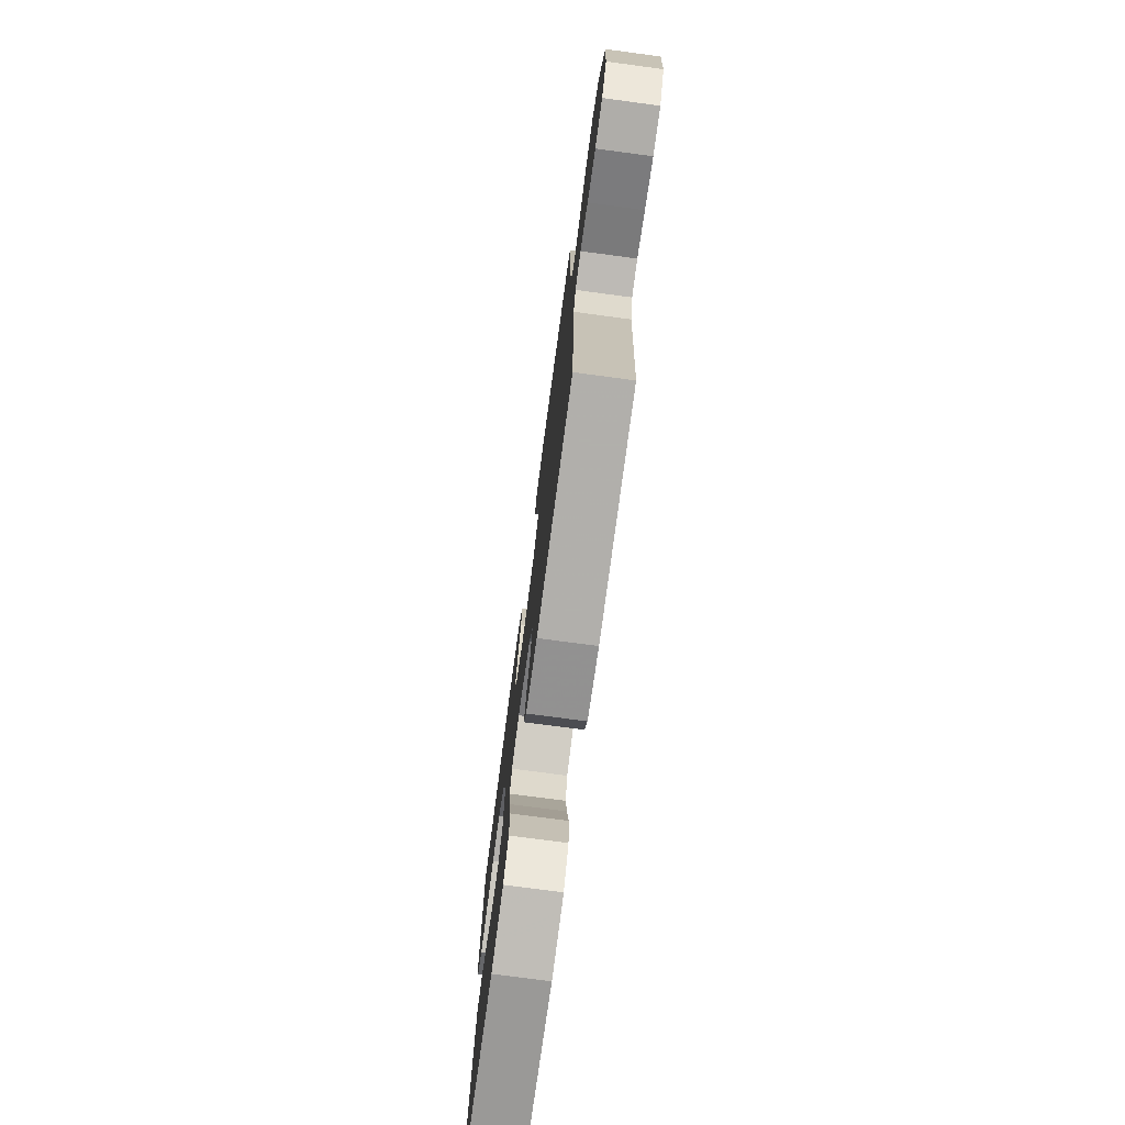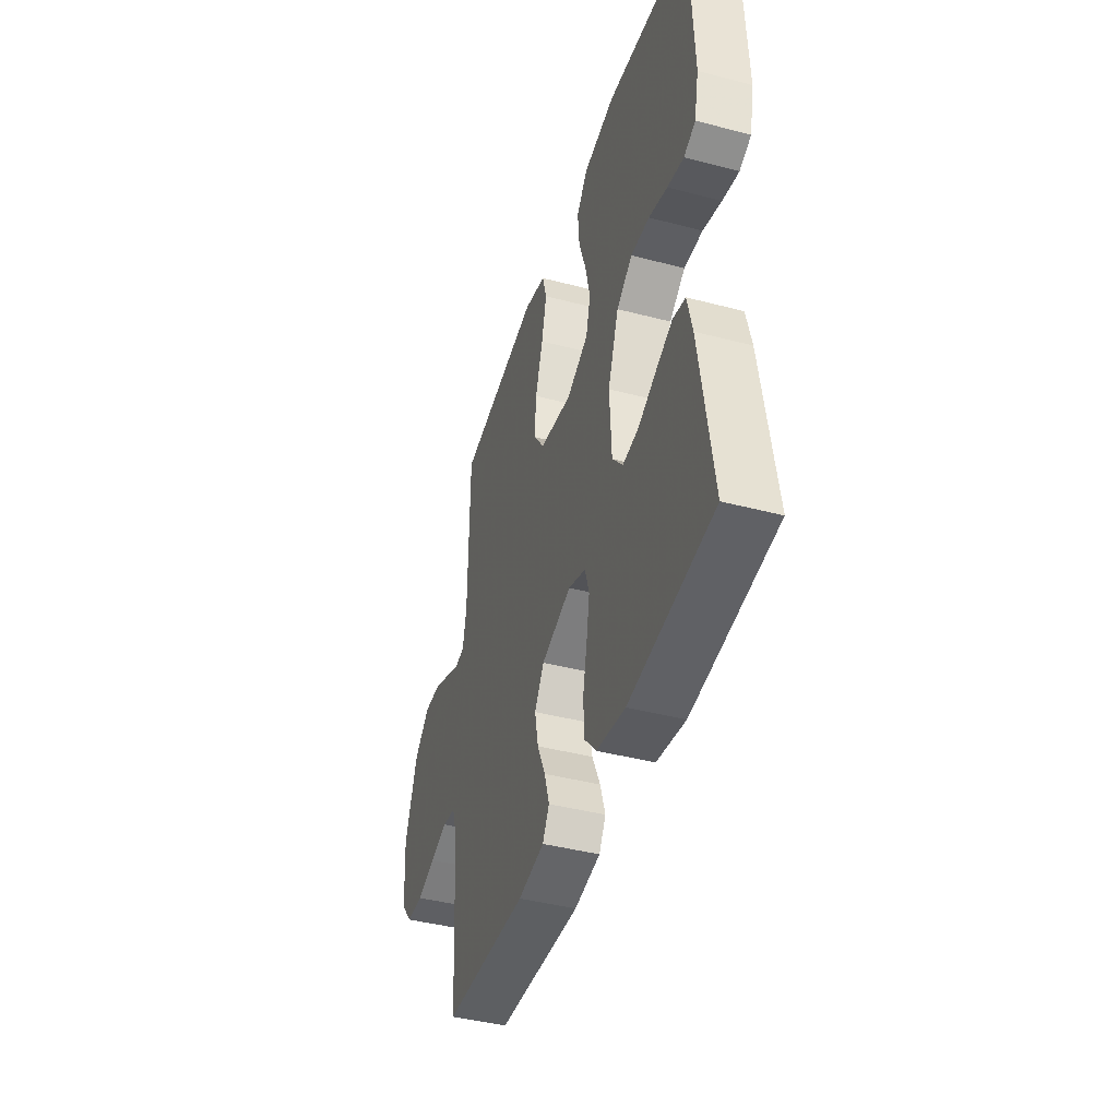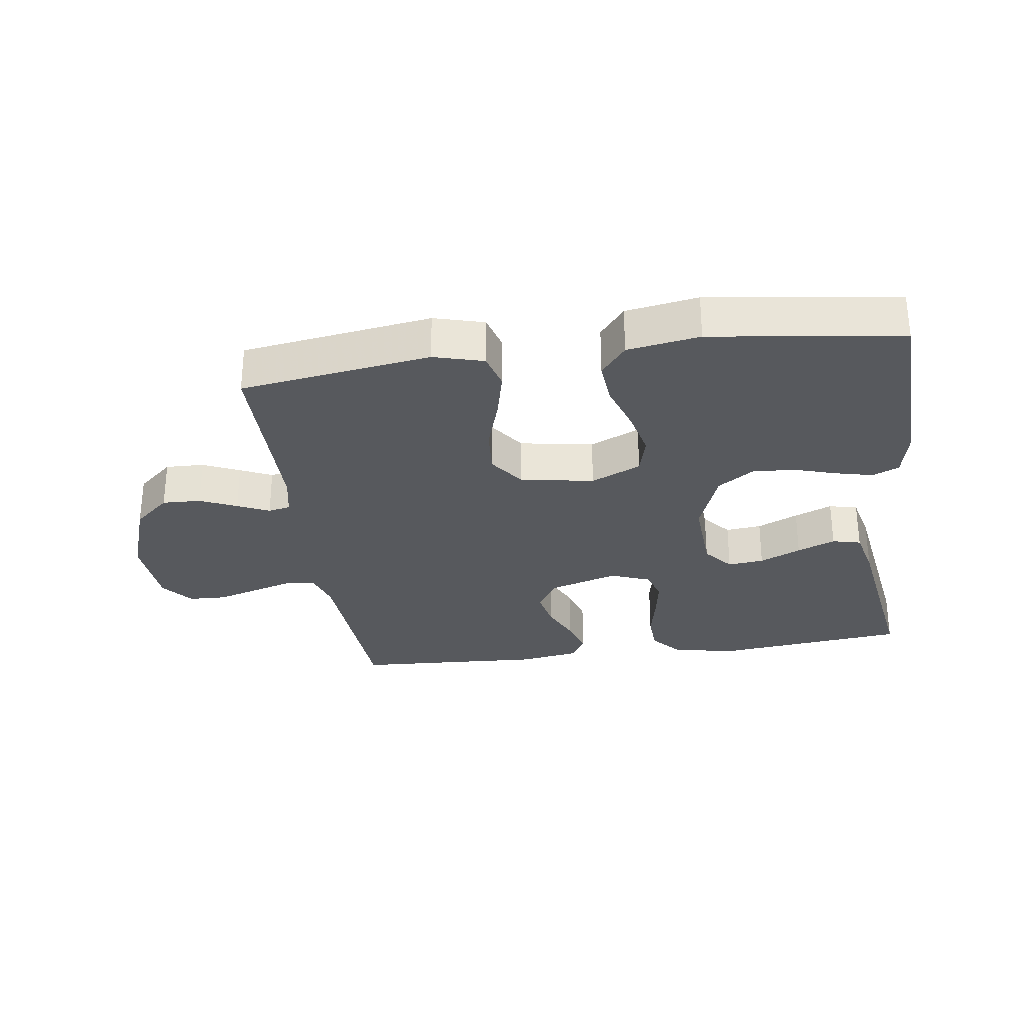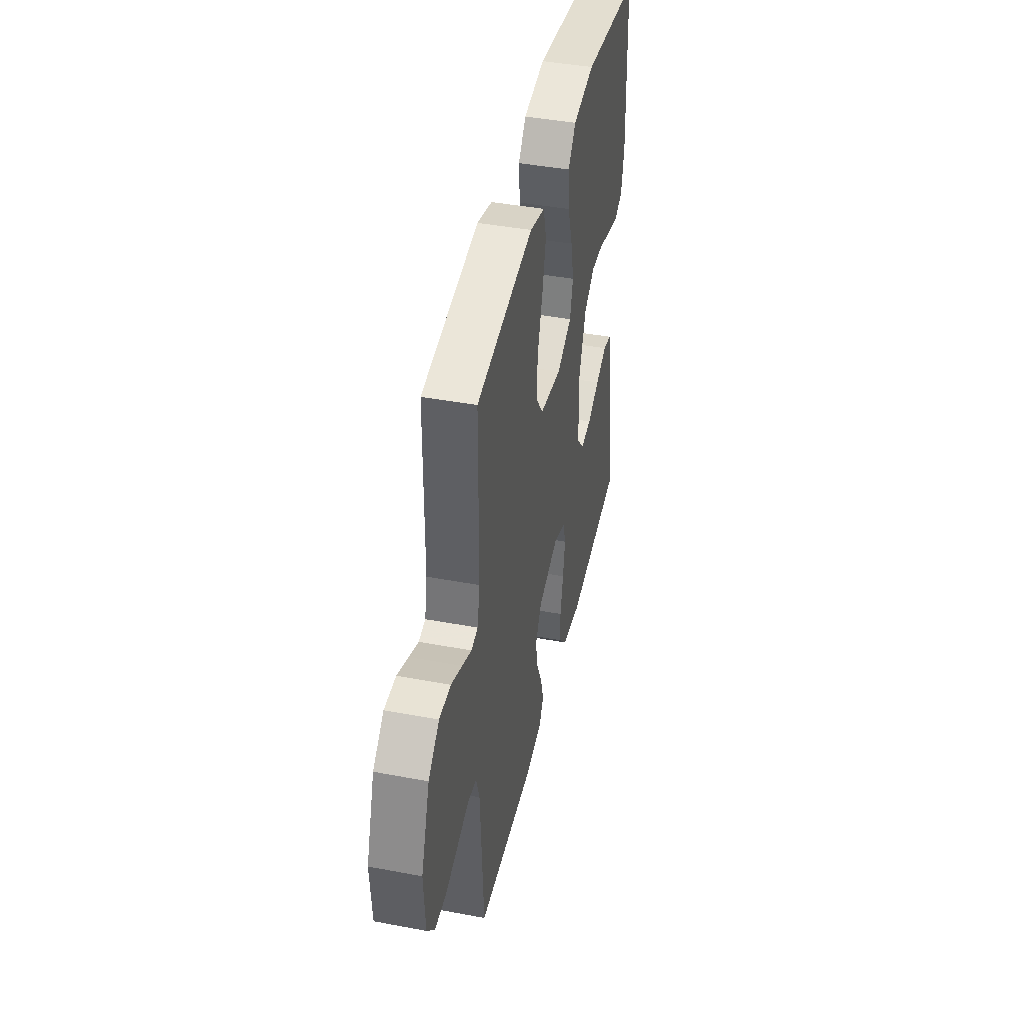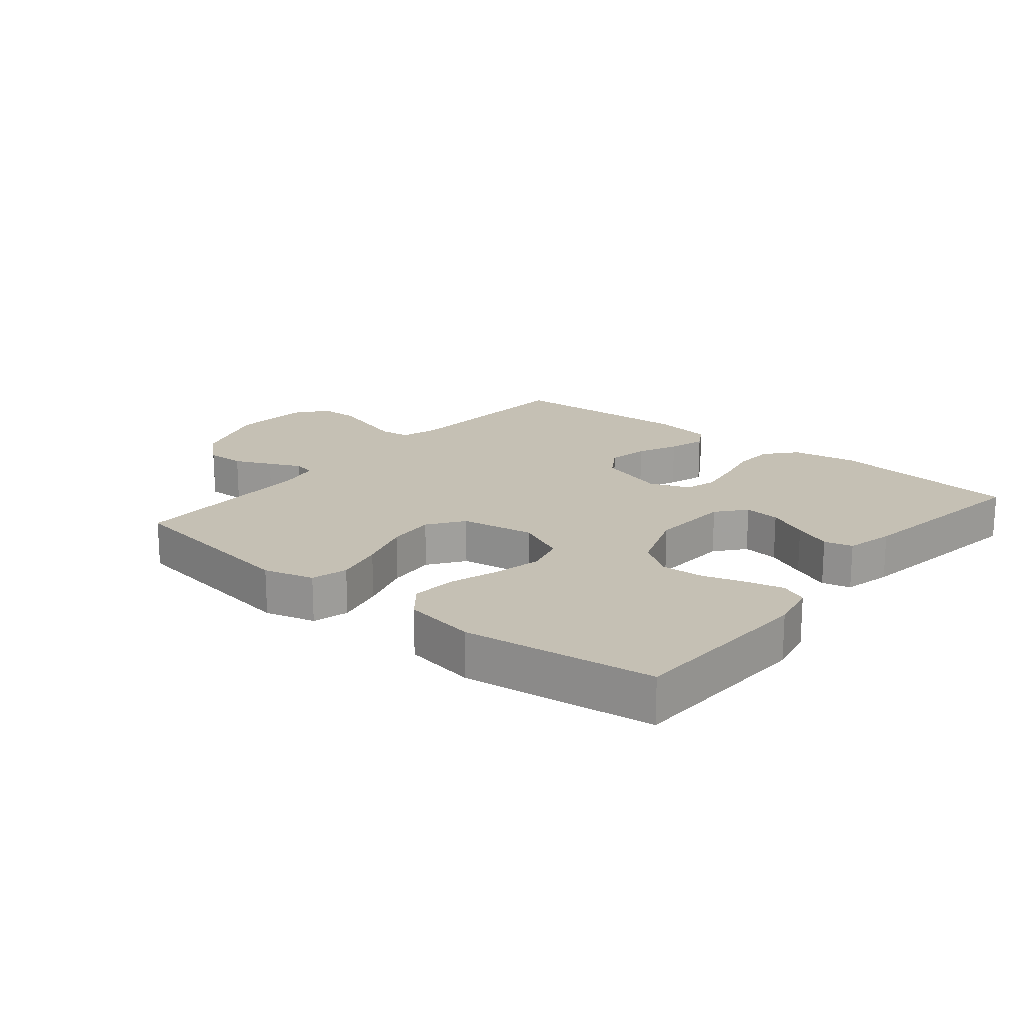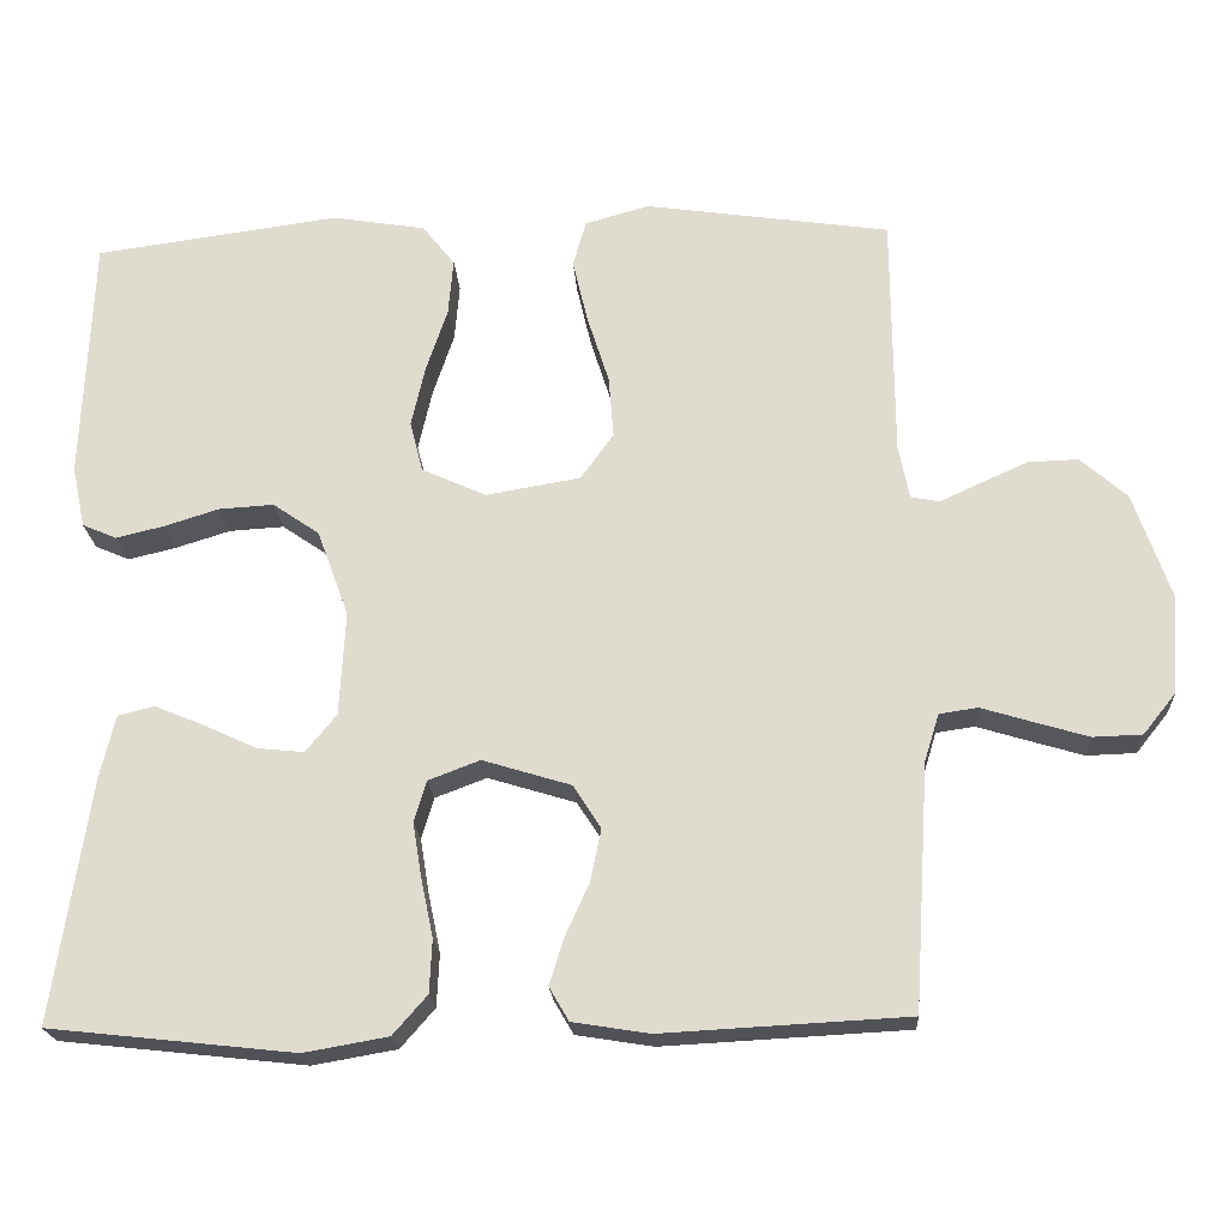
<metadata>
{"format":"obj","ext":"obj","renderer":"f3d","projection":"perspective","resolution":1024,"background":"white","views":[{"elev":-75.3,"azim":-97.6,"up":"+Z"},{"elev":-42.6,"azim":72.7,"up":"+Z"},{"elev":-29.5,"azim":8.0,"up":"+Y"},{"elev":42.9,"azim":-77.4,"up":"+Z"},{"elev":18.4,"azim":39.4,"up":"+Y"},{"elev":-20.9,"azim":-176.5,"up":"+Z"}]}
</metadata>
<code>
v -0.5 0.07 0.5
v -0.2 0.07 0.544
v -0.121 0.07 0.522
v -0.105 0.07 0.465
v -0.123 0.07 0.388
v -0.15 0.07 0.303
v -0.156 0.07 0.227
v -0.116 0.07 0.171
v 0 0.07 0.151
v 0.079 0.07 0.187
v 0.095 0.07 0.249
v 0.078 0.07 0.324
v 0.052 0.07 0.402
v 0.046 0.07 0.472
v 0.086 0.07 0.522
v 0.2 0.07 0.541
v 0.5 0.07 0.5
v 0.512 0.07 0.2
v 0.496 0.07 0.124
v 0.454 0.07 0.106
v 0.395 0.07 0.12
v 0.328 0.07 0.141
v 0.261 0.07 0.145
v 0.204 0.07 0.106
v 0.165 0.07 0
v 0.172 0.07 -0.128
v 0.21 0.07 -0.174
v 0.267 0.07 -0.168
v 0.332 0.07 -0.138
v 0.392 0.07 -0.113
v 0.437 0.07 -0.124
v 0.455 0.07 -0.2
v 0.5 0.07 -0.5
v 0.2 0.07 -0.533
v 0.097 0.07 -0.515
v 0.055 0.07 -0.467
v 0.052 0.07 -0.402
v 0.067 0.07 -0.33
v 0.078 0.07 -0.263
v 0.063 0.07 -0.212
v 0 0.07 -0.188
v -0.108 0.07 -0.221
v -0.142 0.07 -0.274
v -0.129 0.07 -0.338
v -0.1 0.07 -0.402
v -0.082 0.07 -0.46
v -0.106 0.07 -0.501
v -0.2 0.07 -0.516
v -0.5 0.07 -0.5
v -0.519 0.07 -0.2
v -0.537 0.07 -0.142
v -0.584 0.07 -0.135
v -0.646 0.07 -0.154
v -0.713 0.07 -0.174
v -0.773 0.07 -0.172
v -0.813 0.07 -0.122
v -0.821 0.07 0
v -0.776 0.07 0.129
v -0.719 0.07 0.179
v -0.658 0.07 0.177
v -0.6 0.07 0.151
v -0.55 0.07 0.128
v -0.515 0.07 0.135
v -0.502 0.07 0.2
v -0.5 0 0.5
v -0.2 0 0.544
v -0.121 0 0.522
v -0.105 0 0.465
v -0.123 0 0.388
v -0.15 0 0.303
v -0.156 0 0.227
v -0.116 0 0.171
v 0 0 0.151
v 0.079 0 0.187
v 0.095 0 0.249
v 0.078 0 0.324
v 0.052 0 0.402
v 0.046 0 0.472
v 0.086 0 0.522
v 0.2 0 0.541
v 0.5 0 0.5
v 0.512 0 0.2
v 0.496 0 0.124
v 0.454 0 0.106
v 0.395 0 0.12
v 0.328 0 0.141
v 0.261 0 0.145
v 0.204 0 0.106
v 0.165 0 0
v 0.172 0 -0.128
v 0.21 0 -0.174
v 0.267 0 -0.168
v 0.332 0 -0.138
v 0.392 0 -0.113
v 0.437 0 -0.124
v 0.455 0 -0.2
v 0.5 0 -0.5
v 0.2 0 -0.533
v 0.097 0 -0.515
v 0.055 0 -0.467
v 0.052 0 -0.402
v 0.067 0 -0.33
v 0.078 0 -0.263
v 0.063 0 -0.212
v 0 0 -0.188
v -0.108 0 -0.221
v -0.142 0 -0.274
v -0.129 0 -0.338
v -0.1 0 -0.402
v -0.082 0 -0.46
v -0.106 0 -0.501
v -0.2 0 -0.516
v -0.5 0 -0.5
v -0.519 0 -0.2
v -0.537 0 -0.142
v -0.584 0 -0.135
v -0.646 0 -0.154
v -0.713 0 -0.174
v -0.773 0 -0.172
v -0.813 0 -0.122
v -0.821 0 0
v -0.776 0 0.129
v -0.719 0 0.179
v -0.658 0 0.177
v -0.6 0 0.151
v -0.55 0 0.128
v -0.515 0 0.135
v -0.502 0 0.2
f 59 60 61 62
f 57 58 59 62
f 57 62 63
f 56 57 63
f 55 56 63
f 52 53 54 55
f 52 55 63
f 51 52 63
f 50 51 63 64
f 48 49 50 64
f 44 45 46 47
f 43 44 47 48
f 35 36 37 38
f 35 38 39
f 34 35 39
f 33 34 39 40
f 28 29 30 31
f 28 31 32 33
f 19 20 21 22
f 17 18 19 22
f 17 22 23
f 16 17 23 24
f 12 13 14 15
f 11 12 15 16
f 10 11 16 24
f 3 4 5 6
f 1 2 3 6
f 1 6 7
f 43 48 64 1
f 27 28 33 40
f 26 27 40 41
f 25 26 41 42
f 9 10 24 25
f 8 9 25 42
f 8 42 43
f 1 7 8 43
f 126 125 124 123
f 126 123 122 121
f 127 126 121
f 127 121 120
f 127 120 119
f 119 118 117 116
f 127 119 116
f 127 116 115
f 128 127 115 114
f 128 114 113 112
f 111 110 109 108
f 112 111 108 107
f 102 101 100 99
f 103 102 99
f 103 99 98
f 104 103 98 97
f 95 94 93 92
f 97 96 95 92
f 86 85 84 83
f 86 83 82 81
f 87 86 81
f 88 87 81 80
f 79 78 77 76
f 80 79 76 75
f 88 80 75 74
f 70 69 68 67
f 70 67 66 65
f 71 70 65
f 65 128 112 107
f 104 97 92 91
f 105 104 91 90
f 106 105 90 89
f 89 88 74 73
f 106 89 73 72
f 107 106 72
f 107 72 71 65
f 1 65 66 2
f 2 66 67 3
f 3 67 68 4
f 4 68 69 5
f 5 69 70 6
f 6 70 71 7
f 7 71 72 8
f 8 72 73 9
f 9 73 74 10
f 10 74 75 11
f 11 75 76 12
f 12 76 77 13
f 13 77 78 14
f 14 78 79 15
f 15 79 80 16
f 16 80 81 17
f 17 81 82 18
f 18 82 83 19
f 19 83 84 20
f 20 84 85 21
f 21 85 86 22
f 22 86 87 23
f 23 87 88 24
f 24 88 89 25
f 25 89 90 26
f 26 90 91 27
f 27 91 92 28
f 28 92 93 29
f 29 93 94 30
f 30 94 95 31
f 31 95 96 32
f 32 96 97 33
f 33 97 98 34
f 34 98 99 35
f 35 99 100 36
f 36 100 101 37
f 37 101 102 38
f 38 102 103 39
f 39 103 104 40
f 40 104 105 41
f 41 105 106 42
f 42 106 107 43
f 43 107 108 44
f 44 108 109 45
f 45 109 110 46
f 46 110 111 47
f 47 111 112 48
f 48 112 113 49
f 49 113 114 50
f 50 114 115 51
f 51 115 116 52
f 52 116 117 53
f 53 117 118 54
f 54 118 119 55
f 55 119 120 56
f 56 120 121 57
f 57 121 122 58
f 58 122 123 59
f 59 123 124 60
f 60 124 125 61
f 61 125 126 62
f 62 126 127 63
f 63 127 128 64
f 64 128 65 1

</code>
